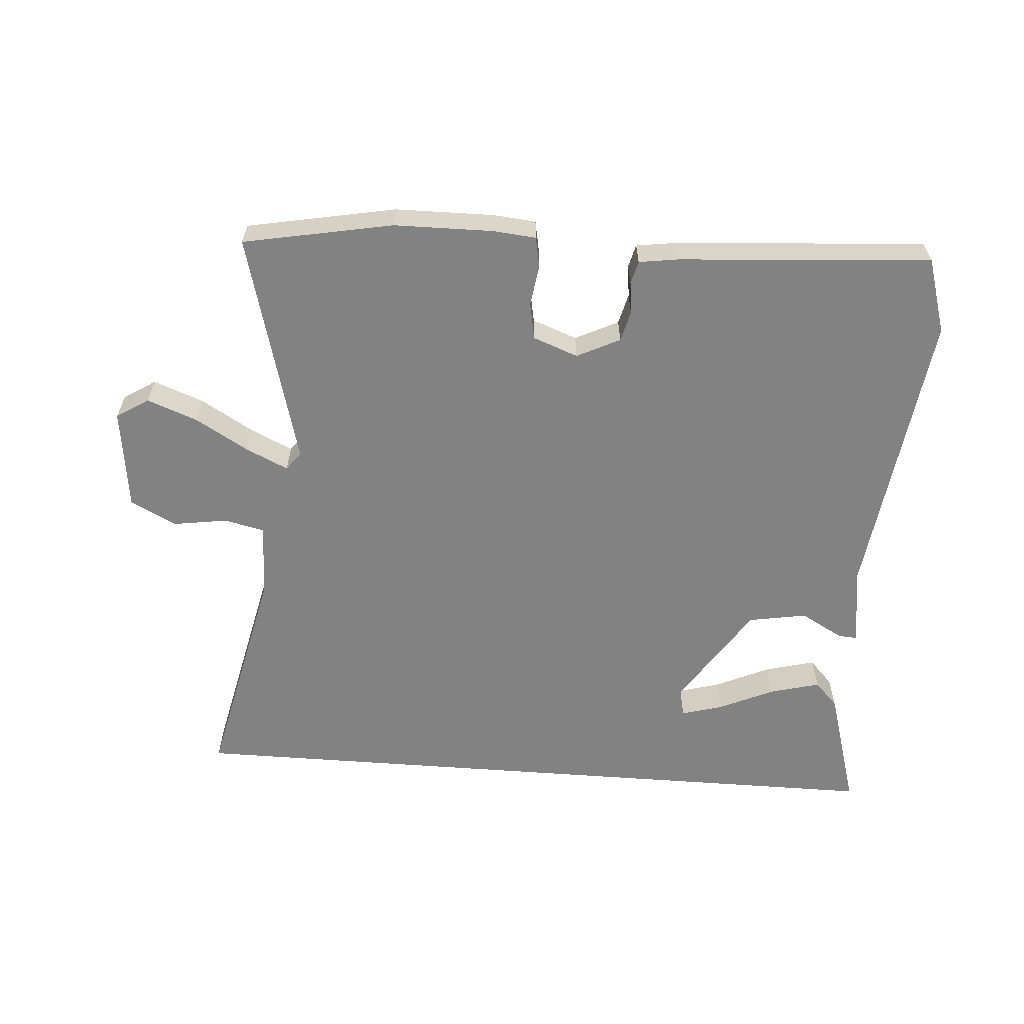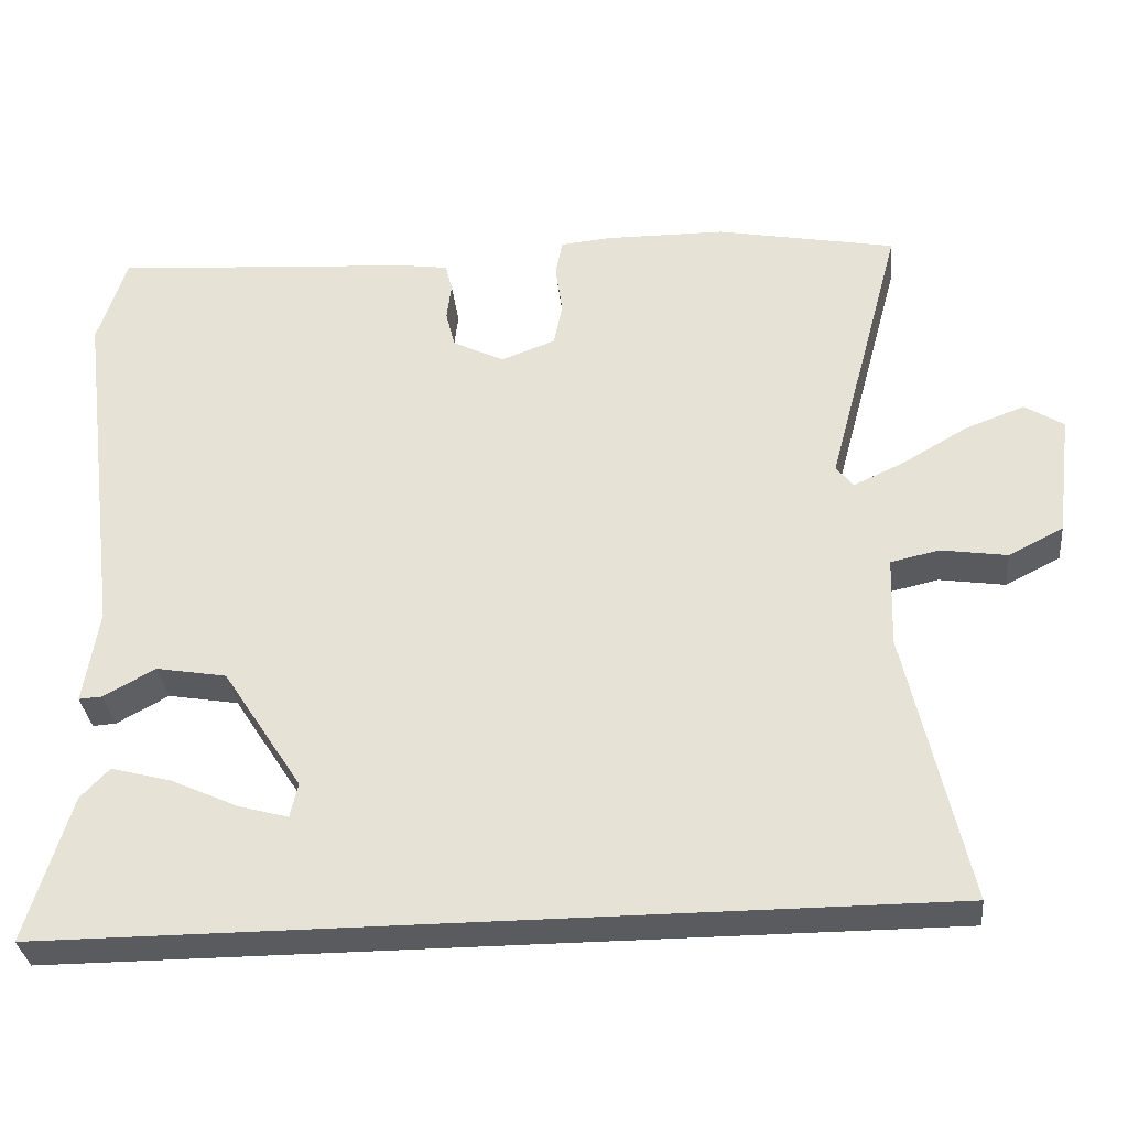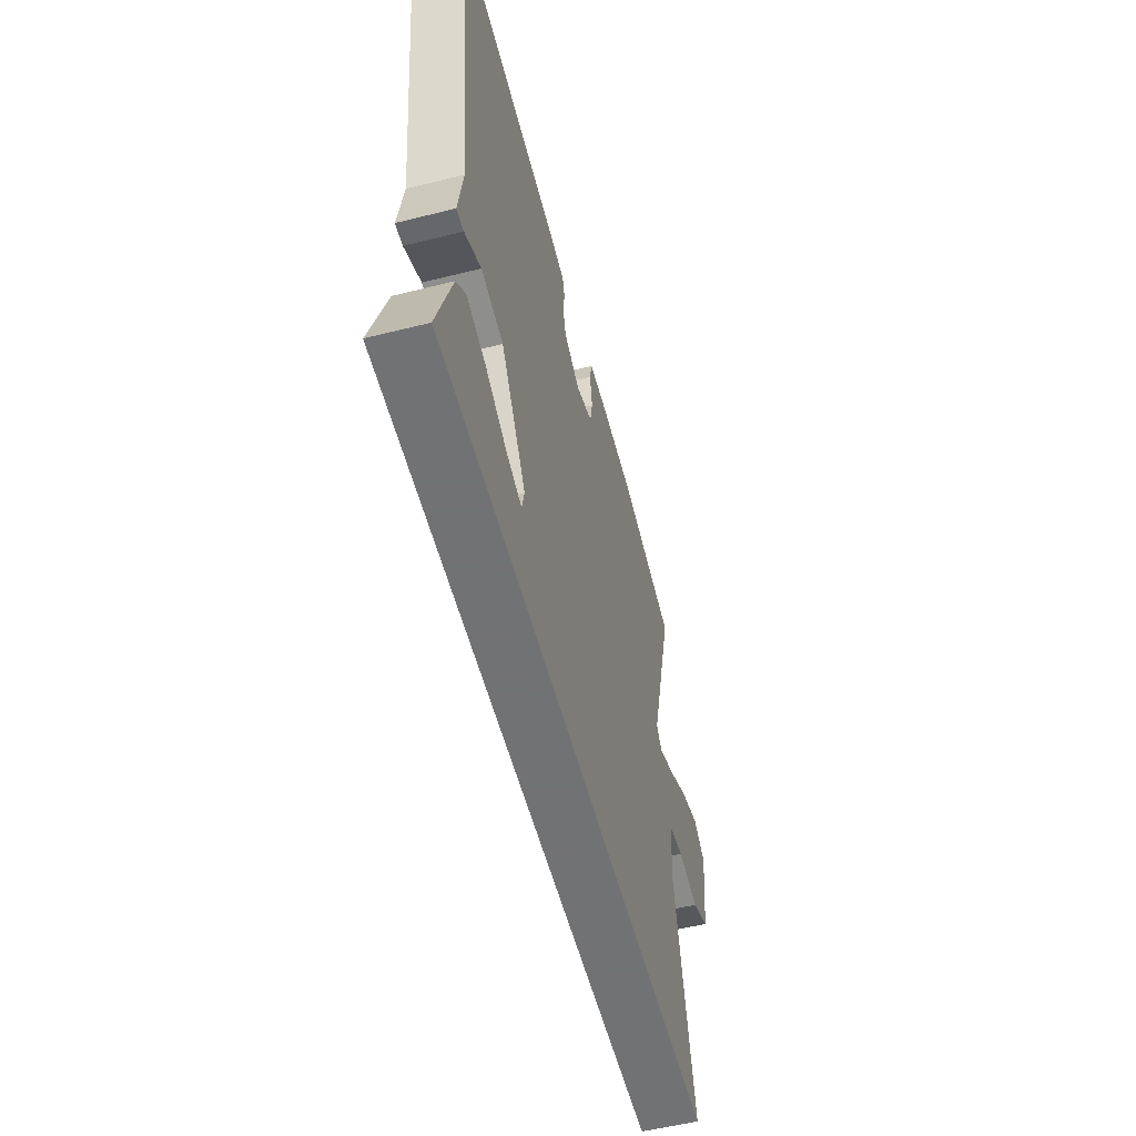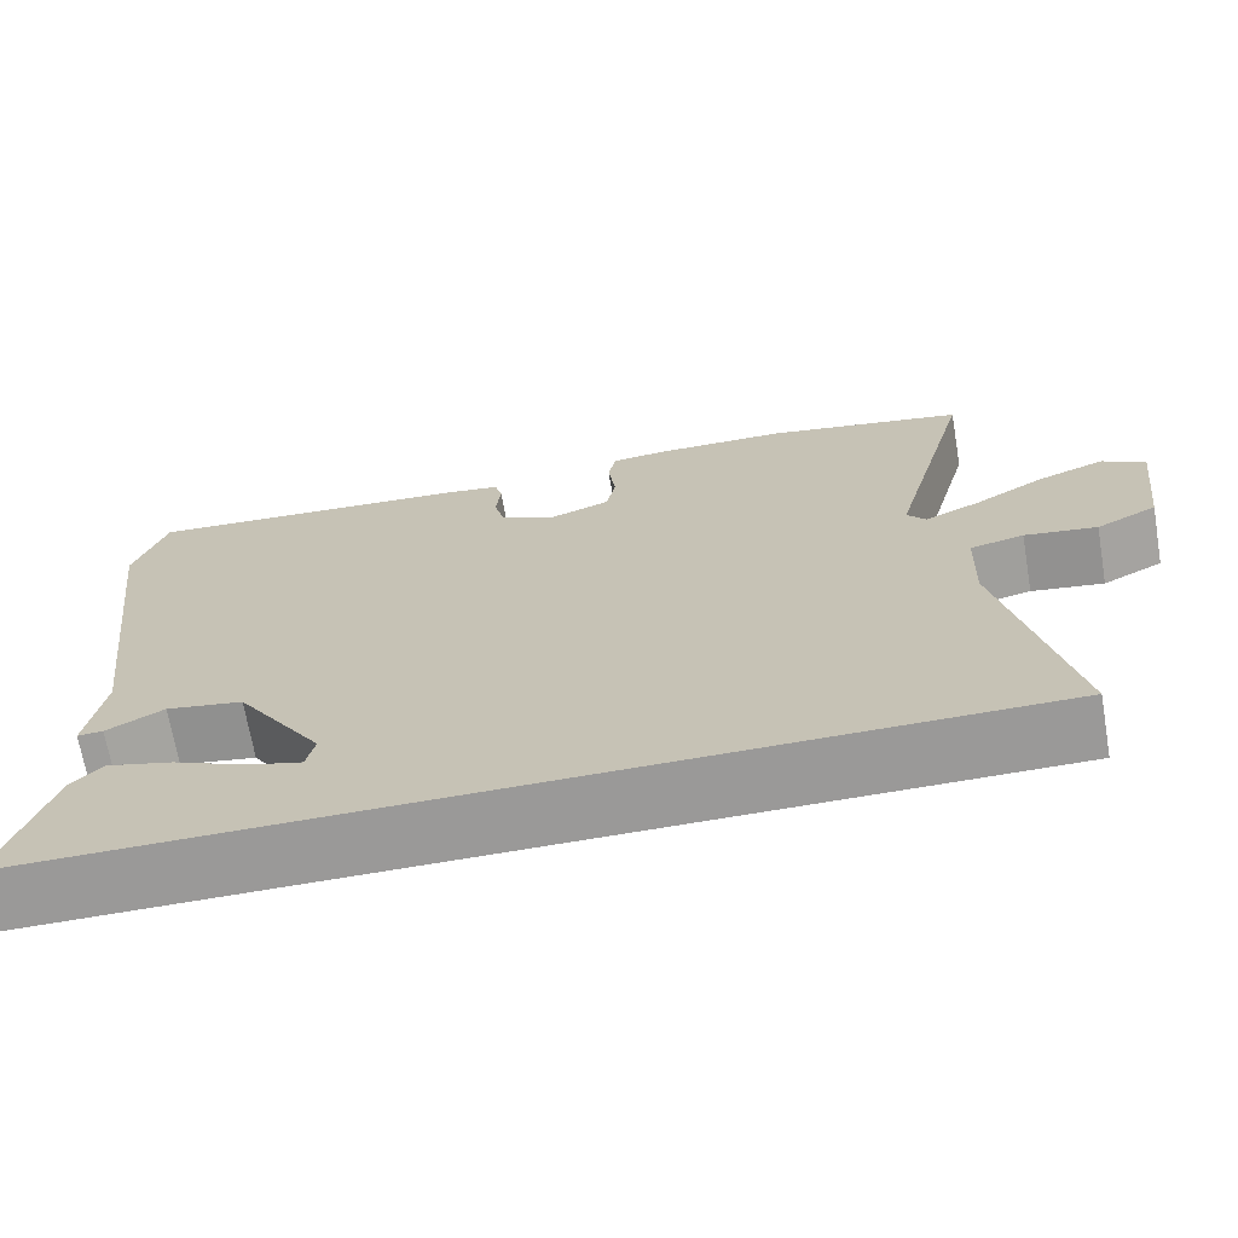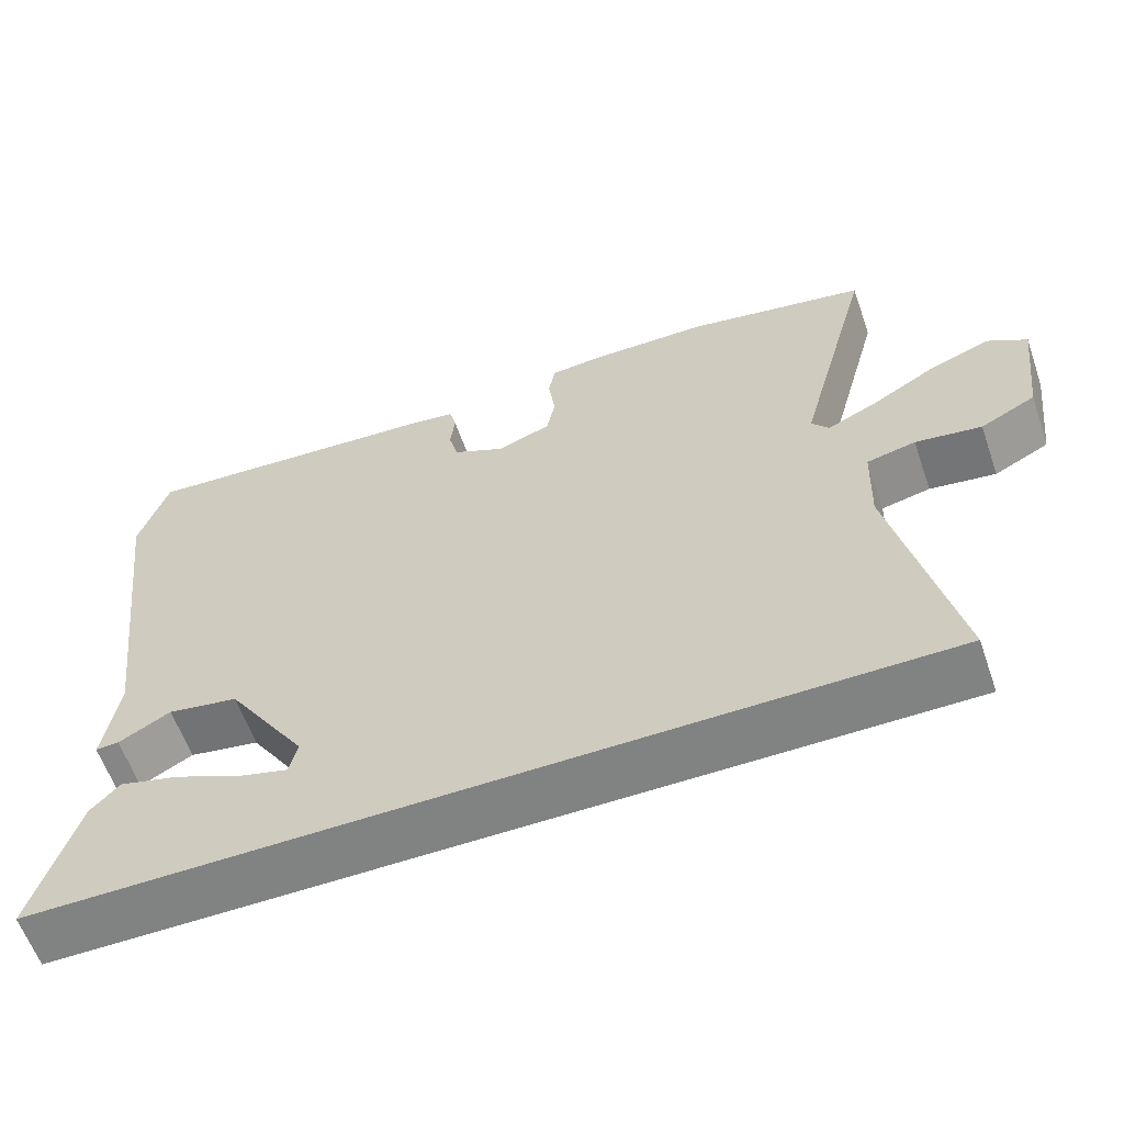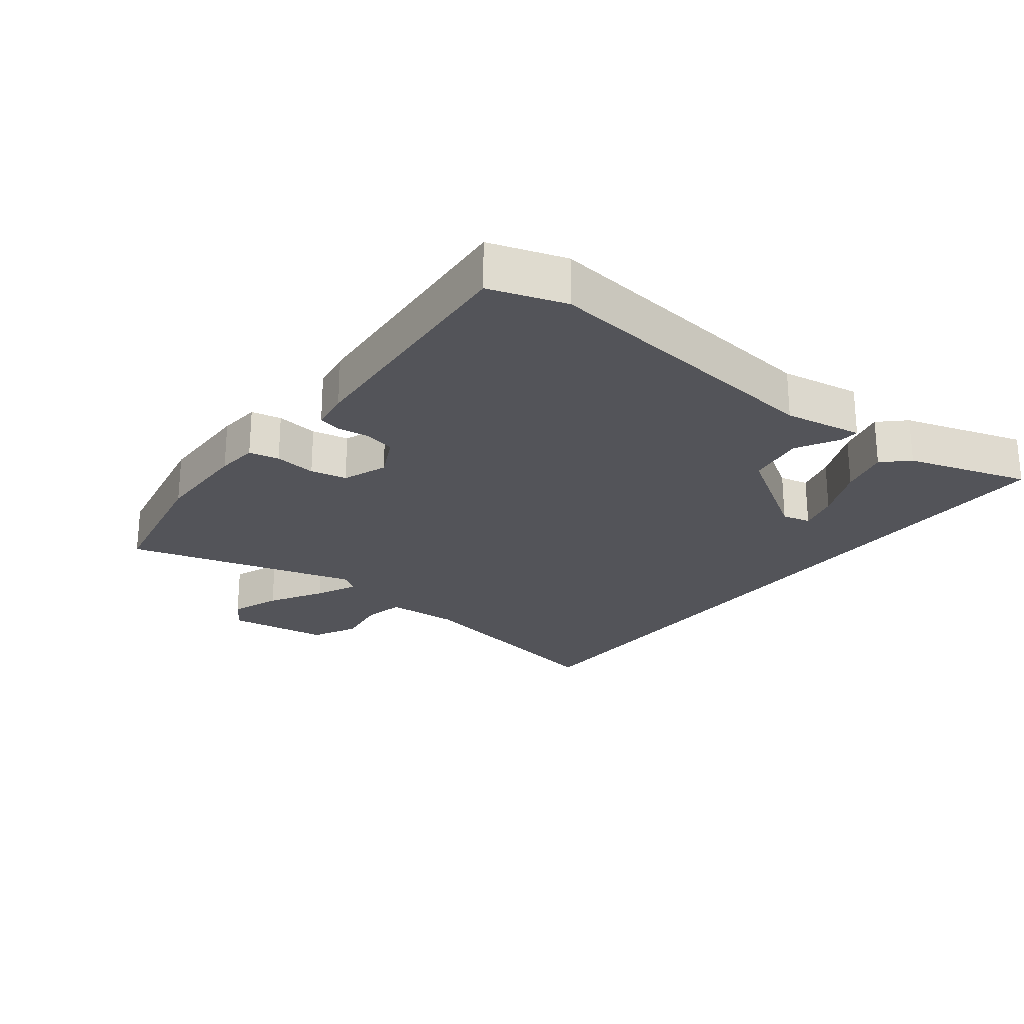
<metadata>
{"format":"obj","ext":"obj","renderer":"f3d","projection":"perspective","resolution":1024,"background":"white","views":[{"elev":-60.7,"azim":-4.3,"up":"+Y"},{"elev":-32.8,"azim":-174.2,"up":"+Z"},{"elev":-55.6,"azim":104.7,"up":"+Z"},{"elev":-69.1,"azim":-170.2,"up":"+Z"},{"elev":-60.6,"azim":-160.8,"up":"+Z"},{"elev":-23.7,"azim":52.7,"up":"+Y"}]}
</metadata>
<code>
v -0.583 0.07 0.484
v -0.35 0.07 0.529
v -0.195 0.07 0.531
v -0.129 0.07 0.525
v -0.12 0.07 0.478
v -0.129 0.07 0.413
v -0.118 0.07 0.356
v -0.048 0.07 0.33
v 0.019 0.07 0.363
v 0.031 0.07 0.411
v 0.025 0.07 0.461
v 0.034 0.07 0.497
v 0.095 0.07 0.506
v 0.489 0.07 0.534
v 0.526 0.07 0.417
v 0.467 0.07 -0.046
v 0.486 0.07 -0.169
v 0.456 0.07 -0.167
v 0.389 0.07 -0.13
v 0.298 0.07 -0.146
v 0.195 0.07 -0.305
v 0.205 0.07 -0.35
v 0.269 0.07 -0.332
v 0.356 0.07 -0.292
v 0.434 0.07 -0.271
v 0.471 0.07 -0.31
v 0.528 0.07 -0.5
v -0.619 0.07 -0.5
v -0.541 0.07 -0.146
v -0.545 0.07 -0.03
v -0.608 0.07 -0.016
v -0.693 0.07 -0.029
v -0.764 0.07 0.007
v -0.784 0.07 0.167
v -0.734 0.07 0.199
v -0.656 0.07 0.17
v -0.572 0.07 0.121
v -0.507 0.07 0.091
v -0.485 0.07 0.119
v -0.583 0 0.484
v -0.35 0 0.529
v -0.195 0 0.531
v -0.129 0 0.525
v -0.12 0 0.478
v -0.129 0 0.413
v -0.118 0 0.356
v -0.048 0 0.33
v 0.019 0 0.363
v 0.031 0 0.411
v 0.025 0 0.461
v 0.034 0 0.497
v 0.095 0 0.506
v 0.489 0 0.534
v 0.526 0 0.417
v 0.467 0 -0.046
v 0.486 0 -0.169
v 0.456 0 -0.167
v 0.389 0 -0.13
v 0.298 0 -0.146
v 0.195 0 -0.305
v 0.205 0 -0.35
v 0.269 0 -0.332
v 0.356 0 -0.292
v 0.434 0 -0.271
v 0.471 0 -0.31
v 0.528 0 -0.5
v -0.619 0 -0.5
v -0.541 0 -0.146
v -0.545 0 -0.03
v -0.608 0 -0.016
v -0.693 0 -0.029
v -0.764 0 0.007
v -0.784 0 0.167
v -0.734 0 0.199
v -0.656 0 0.17
v -0.572 0 0.121
v -0.507 0 0.091
v -0.485 0 0.119
f 34 35 36 37
f 34 37 38
f 31 32 33 34
f 30 31 34 38
f 29 30 38 39
f 27 28 29
f 23 24 25 26
f 22 23 26 27
f 16 17 18 19
f 16 19 20
f 15 16 20
f 14 15 20 21
f 10 11 12 13
f 9 10 13 14
f 8 9 14 21
f 3 4 5 6
f 3 6 7
f 39 1 2 3
f 39 3 7
f 22 27 29
f 21 22 29 39
f 7 8 21 39
f 76 75 74 73
f 77 76 73
f 73 72 71 70
f 77 73 70 69
f 78 77 69 68
f 68 67 66
f 65 64 63 62
f 66 65 62 61
f 58 57 56 55
f 59 58 55
f 59 55 54
f 60 59 54 53
f 52 51 50 49
f 53 52 49 48
f 60 53 48 47
f 45 44 43 42
f 46 45 42
f 42 41 40 78
f 46 42 78
f 68 66 61
f 78 68 61 60
f 78 60 47 46
f 1 40 41 2
f 2 41 42 3
f 3 42 43 4
f 4 43 44 5
f 5 44 45 6
f 6 45 46 7
f 7 46 47 8
f 8 47 48 9
f 9 48 49 10
f 10 49 50 11
f 11 50 51 12
f 12 51 52 13
f 13 52 53 14
f 14 53 54 15
f 15 54 55 16
f 16 55 56 17
f 17 56 57 18
f 18 57 58 19
f 19 58 59 20
f 20 59 60 21
f 21 60 61 22
f 22 61 62 23
f 23 62 63 24
f 24 63 64 25
f 25 64 65 26
f 26 65 66 27
f 27 66 67 28
f 28 67 68 29
f 29 68 69 30
f 30 69 70 31
f 31 70 71 32
f 32 71 72 33
f 33 72 73 34
f 34 73 74 35
f 35 74 75 36
f 36 75 76 37
f 37 76 77 38
f 38 77 78 39
f 39 78 40 1

</code>
